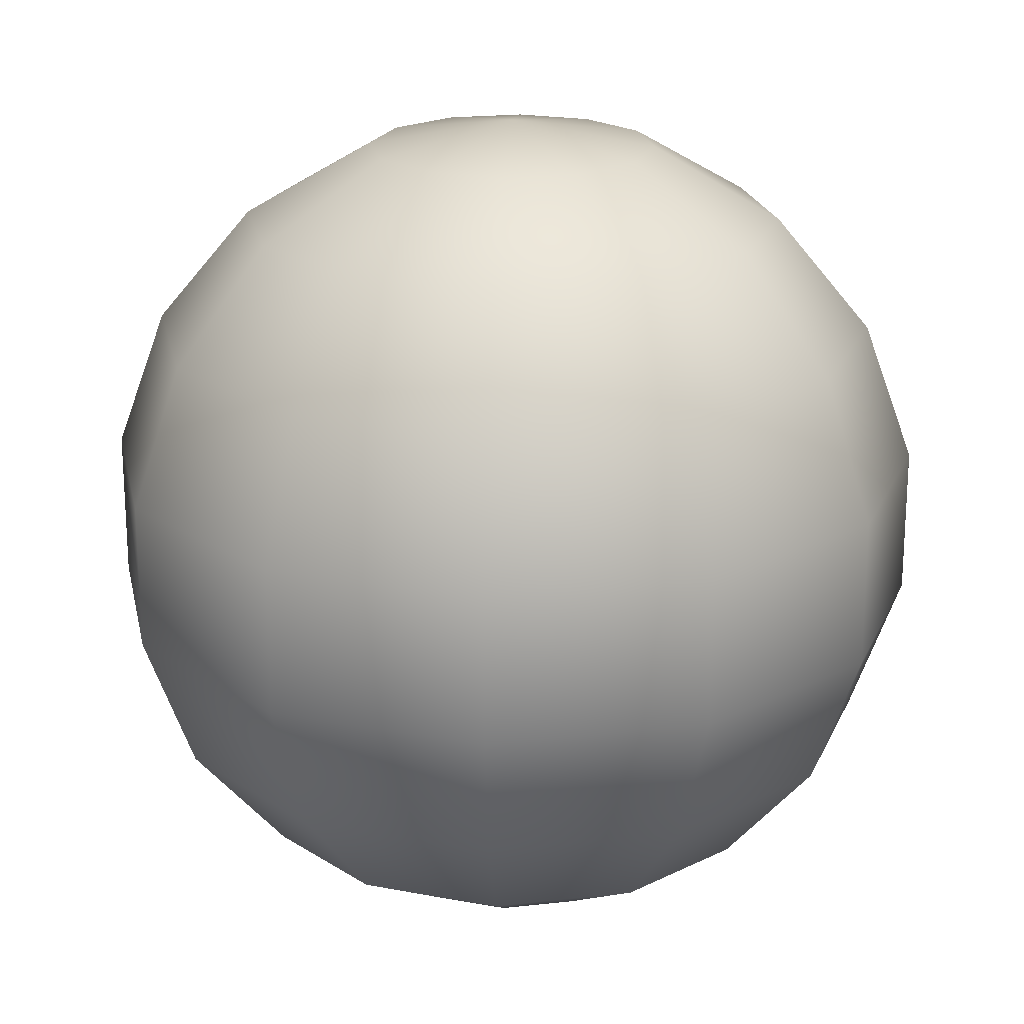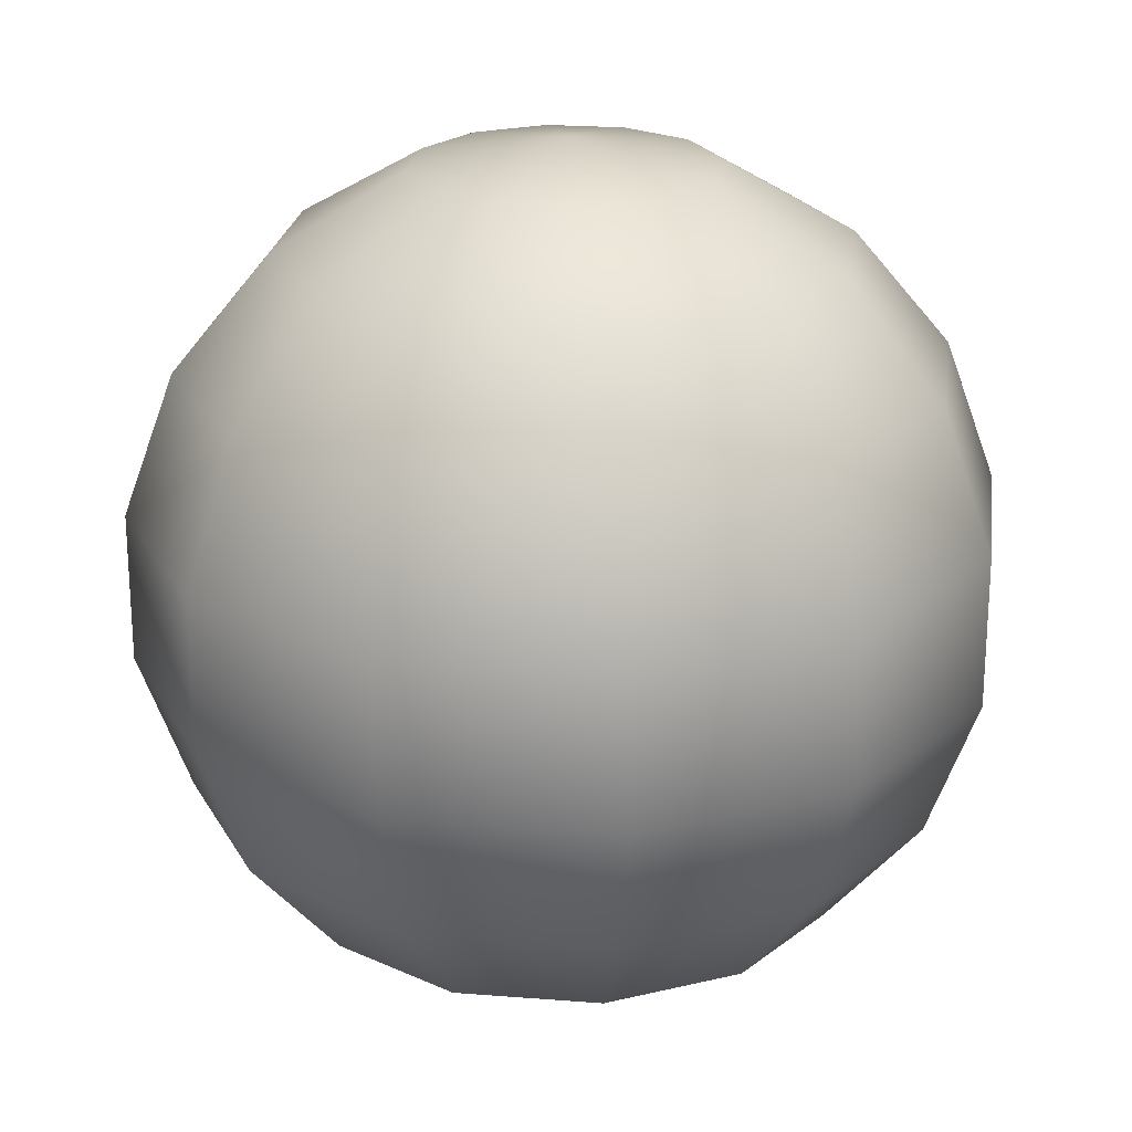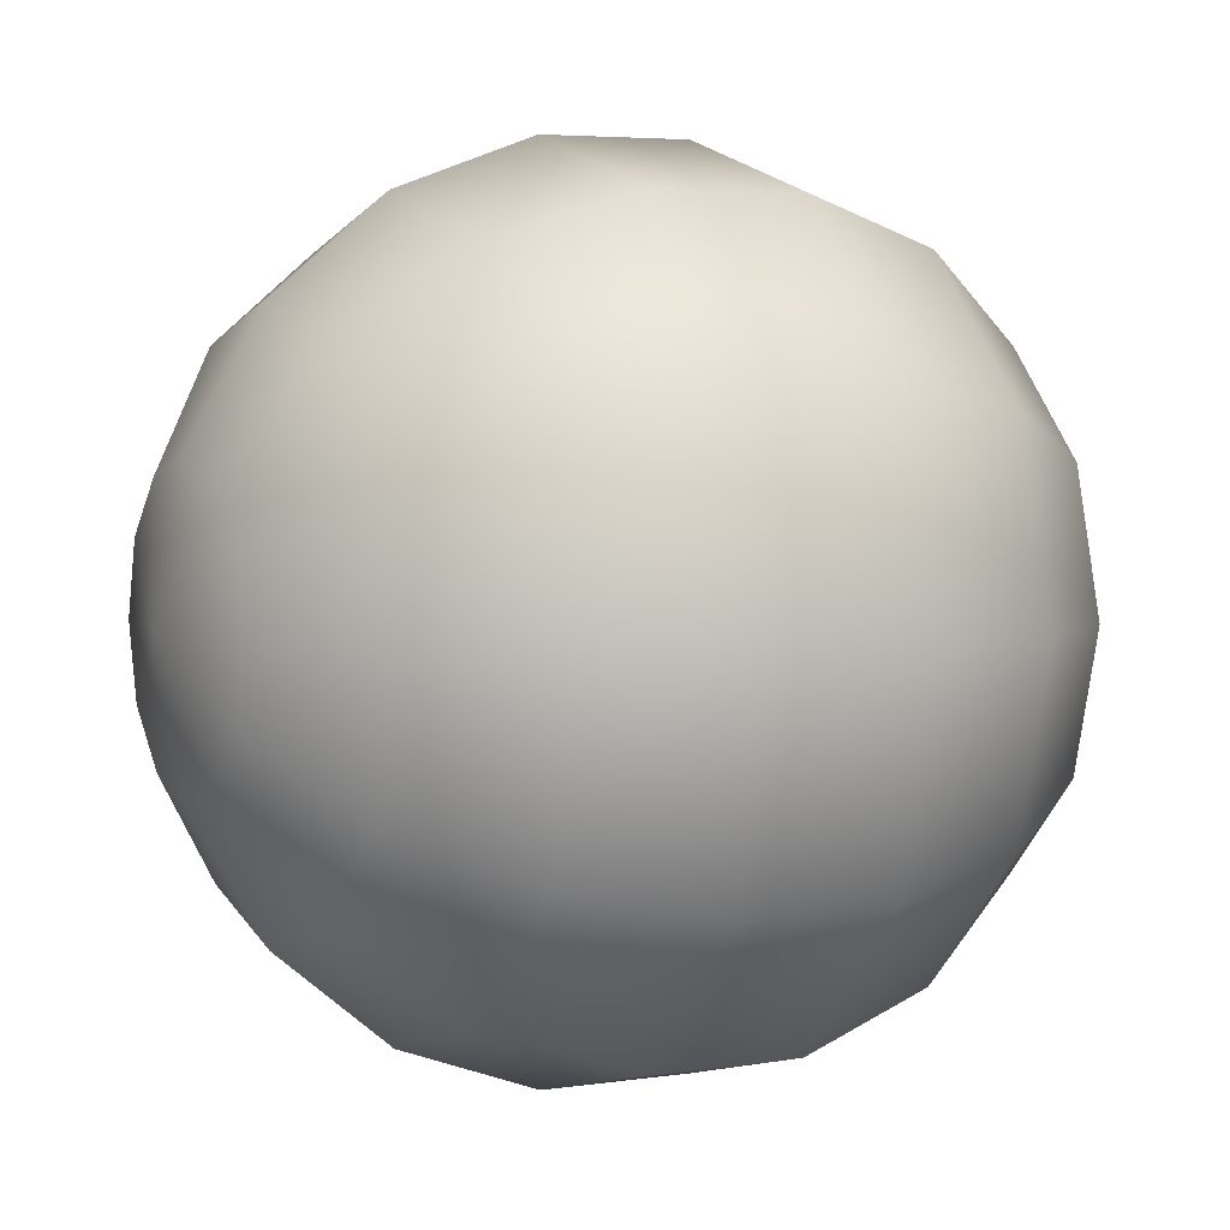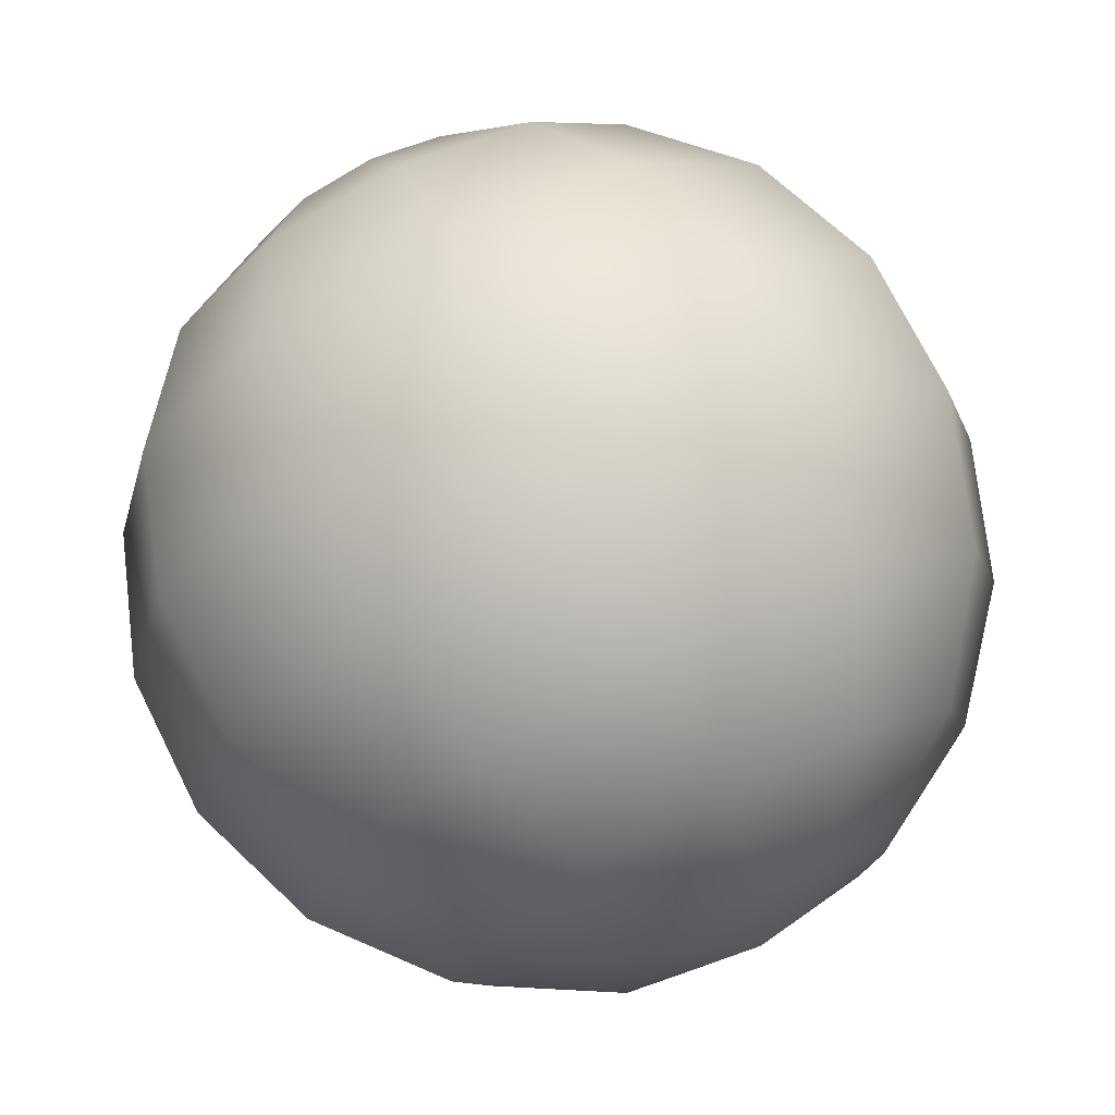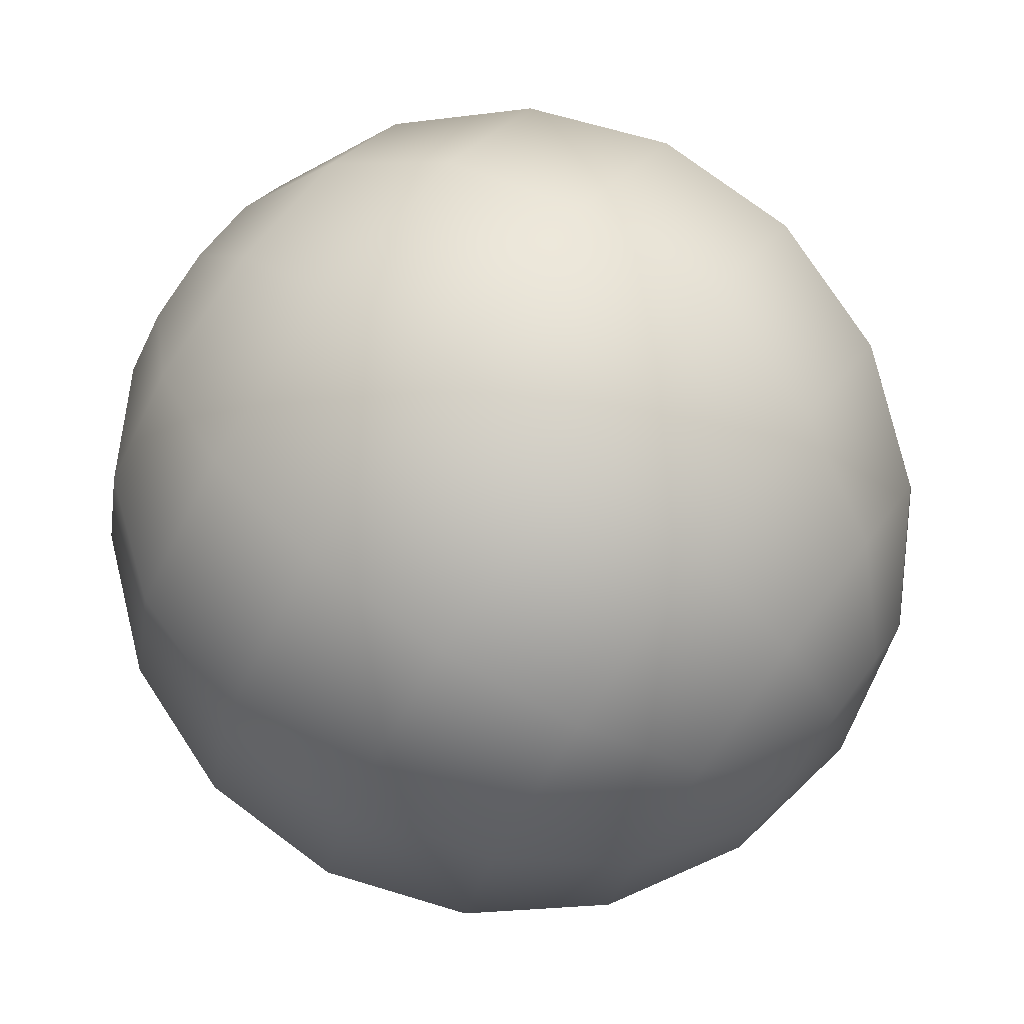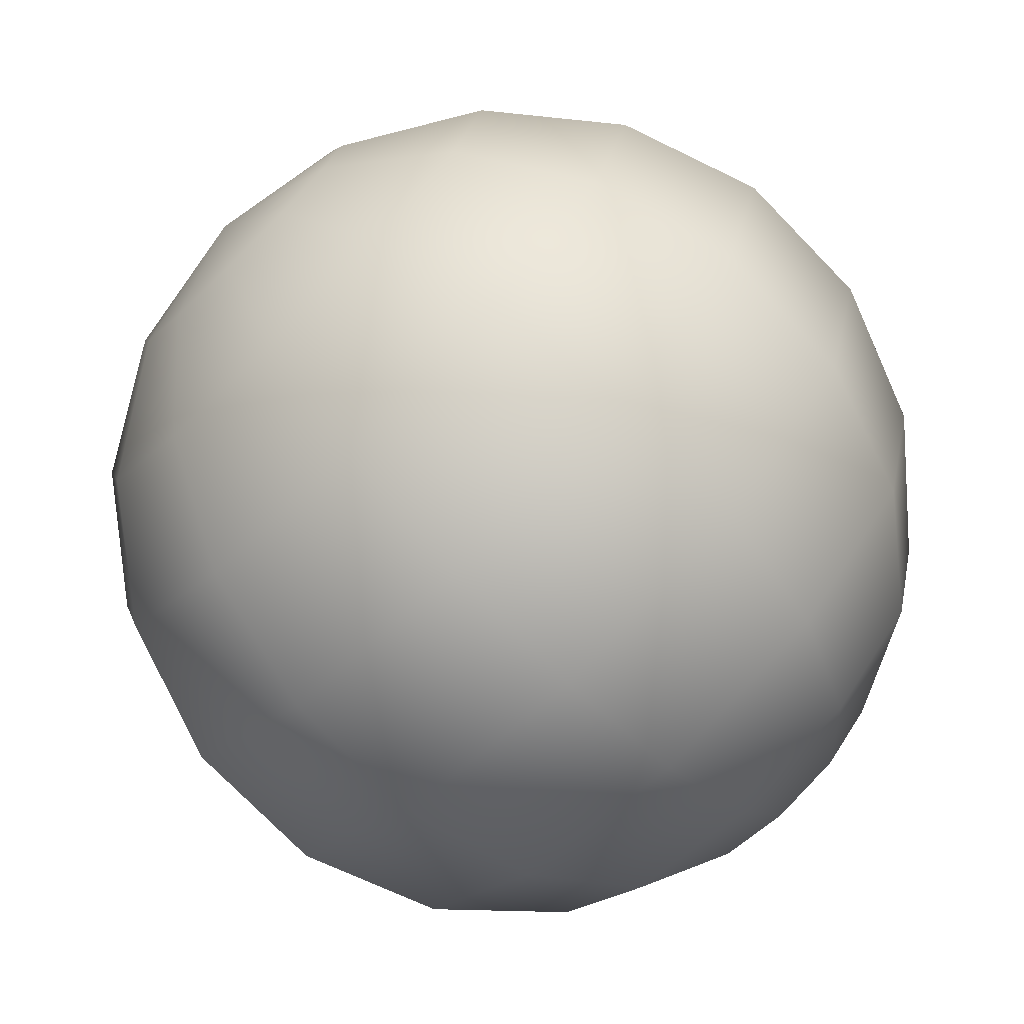
<metadata>
{"format":"obj","ext":"obj","renderer":"f3d","projection":"perspective","resolution":1024,"background":"white","views":[{"elev":20.7,"azim":93.5,"up":"+Z"},{"elev":22.7,"azim":142.7,"up":"+Z"},{"elev":4.6,"azim":63.6,"up":"+Y"},{"elev":73.1,"azim":-26.6,"up":"+Y"},{"elev":77.3,"azim":126.5,"up":"+Y"},{"elev":-75.3,"azim":44.2,"up":"+Y"}]}
</metadata>
<code>
g Sphere.001
v 7.351e-08 0.342 0.9397
v 0.171 0.2962 0.9397
v -2.132e-14 -3.553e-15 1
v 7.351e-08 0.6428 0.766
v 0.3214 0.5567 0.766
v 0.2962 0.171 0.9397
v -2.132e-14 -3.553e-15 1
v -0.3214 0.5567 0.766
v -0.171 0.2962 0.9397
v -2.132e-14 -3.553e-15 1
v -0 0.866 0.5
v -0.433 0.75 0.5
v 0.5567 0.3214 0.766
v 0.433 0.75 0.5
v 0.342 1.394e-07 0.9397
v -2.132e-14 -3.553e-15 1
v -0.5567 0.3214 0.766
v -0.75 0.433 0.5
v -0.2962 0.171 0.9397
v -2.132e-14 -3.553e-15 1
v -0.6428 1.99e-07 0.766
v -0.342 2.288e-07 0.9397
v -2.132e-14 -3.553e-15 1
v -0.866 1.99e-07 0.5
v -0.9848 2.288e-07 0.1736
v -0.8529 0.4924 0.1736
v -0.9848 1.692e-07 -0.1736
v -0.4924 0.8529 0.1736
v -0.8529 0.4924 -0.1736
v -0.866 1.99e-07 -0.5
v -0 0.9848 0.1736
v -0.75 0.433 -0.5
v -0.6428 1.99e-07 -0.766
v -0.4924 0.8529 -0.1736
v -0.5567 0.3214 -0.766
v -0.342 1.394e-07 -0.9397
v -0.433 0.75 -0.5
v -1.589e-08 0.9848 -0.1736
v 0.4924 0.8529 0.1736
v -0.2962 0.171 -0.9397
v -0 1.51e-07 -1
v -0.3214 0.5567 -0.766
v -0 0.866 -0.5
v -0.171 0.2962 -0.9397
v -0 1.51e-07 -1
v -0 0.6428 -0.766
v 0.4924 0.8529 -0.1736
v 0.75 0.433 0.5
v -3.079e-08 0.342 -0.9397
v -0 1.51e-07 -1
v 0.433 0.75 -0.5
v 0.8529 0.4924 0.1736
v 0.6428 1.394e-07 0.766
v 0.3214 0.5567 -0.766
v 0.8529 0.4924 -0.1736
v 0.866 1.096e-07 0.5
v 0.2962 -0.171 0.9397
v -2.132e-14 -3.553e-15 1
v 0.5567 -0.3214 0.766
v 0.9848 1.394e-07 0.1736
v 0.75 0.433 -0.5
v 0.171 0.2962 -0.9397
v -0 1.51e-07 -1
v 0.5567 0.3214 -0.766
v 0.9848 1.692e-07 -0.1736
v 0.75 -0.433 0.5
v 0.171 -0.2962 0.9397
v -2.132e-14 -3.553e-15 1
v 0.3214 -0.5567 0.766
v 0.8529 -0.4924 0.1736
v 0.866 1.394e-07 -0.5
v 0.2962 0.171 -0.9397
v -0 1.51e-07 -1
v 0.6428 1.394e-07 -0.766
v 0.8529 -0.4924 -0.1736
v 0.433 -0.75 0.5
v -4.57e-08 -0.342 0.9397
v -2.132e-14 -3.553e-15 1
v -4.57e-08 -0.6428 0.766
v 0.4924 -0.8529 0.1736
v 0.75 -0.433 -0.5
v 0.342 1.543e-07 -0.9397
v -0 1.51e-07 -1
v 0.5567 -0.3214 -0.766
v 0.4924 -0.8529 -0.1736
v -1.589e-08 -0.866 0.5
v -0.171 -0.2962 0.9397
v -2.132e-14 -3.553e-15 1
v -0.3214 -0.5567 0.766
v -4.57e-08 -0.9848 0.1736
v 0.433 -0.75 -0.5
v 0.2962 -0.171 -0.9397
v -0 1.51e-07 -1
v 0.3214 -0.5567 -0.766
v -1.589e-08 -0.9848 -0.1736
v -0.433 -0.75 0.5
v -0.2962 -0.171 0.9397
v -2.132e-14 -3.553e-15 1
v -0.5567 -0.3214 0.766
v -0.4924 -0.8529 0.1736
v -4.57e-08 -0.866 -0.5
v 0.171 -0.2962 -0.9397
v -0 1.51e-07 -1
v -0.342 2.288e-07 0.9397
v -2.132e-14 -3.553e-15 1
v -0.6428 1.99e-07 0.766
v -0.75 -0.433 0.5
v -0.866 1.99e-07 0.5
v -0.8529 -0.4924 0.1736
v -0.9848 2.288e-07 0.1736
v -4.57e-08 -0.6428 -0.766
v -0.4924 -0.8529 -0.1736
v -0.8529 -0.4924 -0.1736
v -0.9848 1.692e-07 -0.1736
v -0.433 -0.75 -0.5
v -0.75 -0.433 -0.5
v -0.866 1.99e-07 -0.5
v 1.391e-08 -0.342 -0.9397
v -0 1.51e-07 -1
v -0.3214 -0.5567 -0.766
v -0.5567 -0.3214 -0.766
v -0.6428 1.99e-07 -0.766
v -0.171 -0.2962 -0.9397
v -0 1.51e-07 -1
v -0.2962 -0.171 -0.9397
v -0 1.51e-07 -1
v -0.342 1.394e-07 -0.9397
v -0 1.51e-07 -1
g Sphere.001_0
f 3 2 1
f 1 2 4
f 2 5 4
f 2 6 5
f 7 6 2
f 1 4 8
f 9 1 8
f 10 1 9
f 4 5 11
f 8 4 12
f 4 11 12
f 6 13 5
f 5 14 11
f 5 13 14
f 6 15 13
f 16 15 6
f 9 8 17
f 8 12 18
f 17 8 18
f 19 9 17
f 20 9 19
f 19 17 21
f 22 19 21
f 23 19 22
f 21 17 24
f 17 18 24
f 24 18 25
f 18 26 25
f 18 12 26
f 25 26 27
f 12 28 26
f 12 11 28
f 26 29 27
f 26 28 29
f 27 29 30
f 11 31 28
f 11 14 31
f 29 32 30
f 30 32 33
f 28 34 29
f 28 31 34
f 29 34 32
f 32 35 33
f 33 35 36
f 34 37 32
f 32 37 35
f 31 38 34
f 34 38 37
f 14 39 31
f 31 39 38
f 35 40 36
f 36 40 41
f 37 42 35
f 35 42 40
f 38 43 37
f 37 43 42
f 42 44 40
f 40 44 45
f 42 46 44
f 43 46 42
f 38 47 43
f 39 47 38
f 14 48 39
f 13 48 14
f 46 49 44
f 44 49 50
f 43 51 46
f 47 51 43
f 39 52 47
f 48 52 39
f 13 53 48
f 15 53 13
f 46 54 49
f 51 54 46
f 47 55 51
f 52 55 47
f 48 56 52
f 53 56 48
f 15 57 53
f 58 57 15
f 57 59 53
f 53 59 56
f 56 60 52
f 52 60 55
f 55 61 51
f 51 61 54
f 54 62 49
f 49 62 63
f 54 64 62
f 61 64 54
f 55 65 61
f 60 65 55
f 56 66 60
f 59 66 56
f 57 67 59
f 68 67 57
f 67 69 59
f 59 69 66
f 66 70 60
f 60 70 65
f 65 71 61
f 61 71 64
f 64 72 62
f 62 72 73
f 64 74 72
f 71 74 64
f 65 75 71
f 70 75 65
f 66 76 70
f 69 76 66
f 67 77 69
f 78 77 67
f 77 79 69
f 69 79 76
f 76 80 70
f 70 80 75
f 75 81 71
f 71 81 74
f 74 82 72
f 72 82 83
f 74 84 82
f 81 84 74
f 75 85 81
f 80 85 75
f 76 86 80
f 79 86 76
f 77 87 79
f 88 87 77
f 87 89 79
f 79 89 86
f 86 90 80
f 80 90 85
f 85 91 81
f 81 91 84
f 84 92 82
f 82 92 93
f 84 94 92
f 91 94 84
f 85 95 91
f 90 95 85
f 86 96 90
f 89 96 86
f 87 97 89
f 98 97 87
f 97 99 89
f 89 99 96
f 96 100 90
f 90 100 95
f 95 101 91
f 91 101 94
f 94 102 92
f 92 102 103
f 97 104 99
f 105 104 97
f 104 106 99
f 99 107 96
f 99 106 107
f 96 107 100
f 106 108 107
f 107 108 109
f 107 109 100
f 108 110 109
f 94 111 102
f 101 111 94
f 100 109 112
f 100 112 95
f 95 112 101
f 109 110 113
f 109 113 112
f 110 114 113
f 112 115 101
f 112 113 115
f 101 115 111
f 113 114 116
f 113 116 115
f 114 117 116
f 111 118 102
f 102 118 119
f 115 120 111
f 115 116 120
f 111 120 118
f 116 117 121
f 116 121 120
f 117 122 121
f 120 123 118
f 120 121 123
f 118 123 124
f 121 122 125
f 121 125 123
f 123 125 126
f 122 127 125
f 125 127 128

</code>
